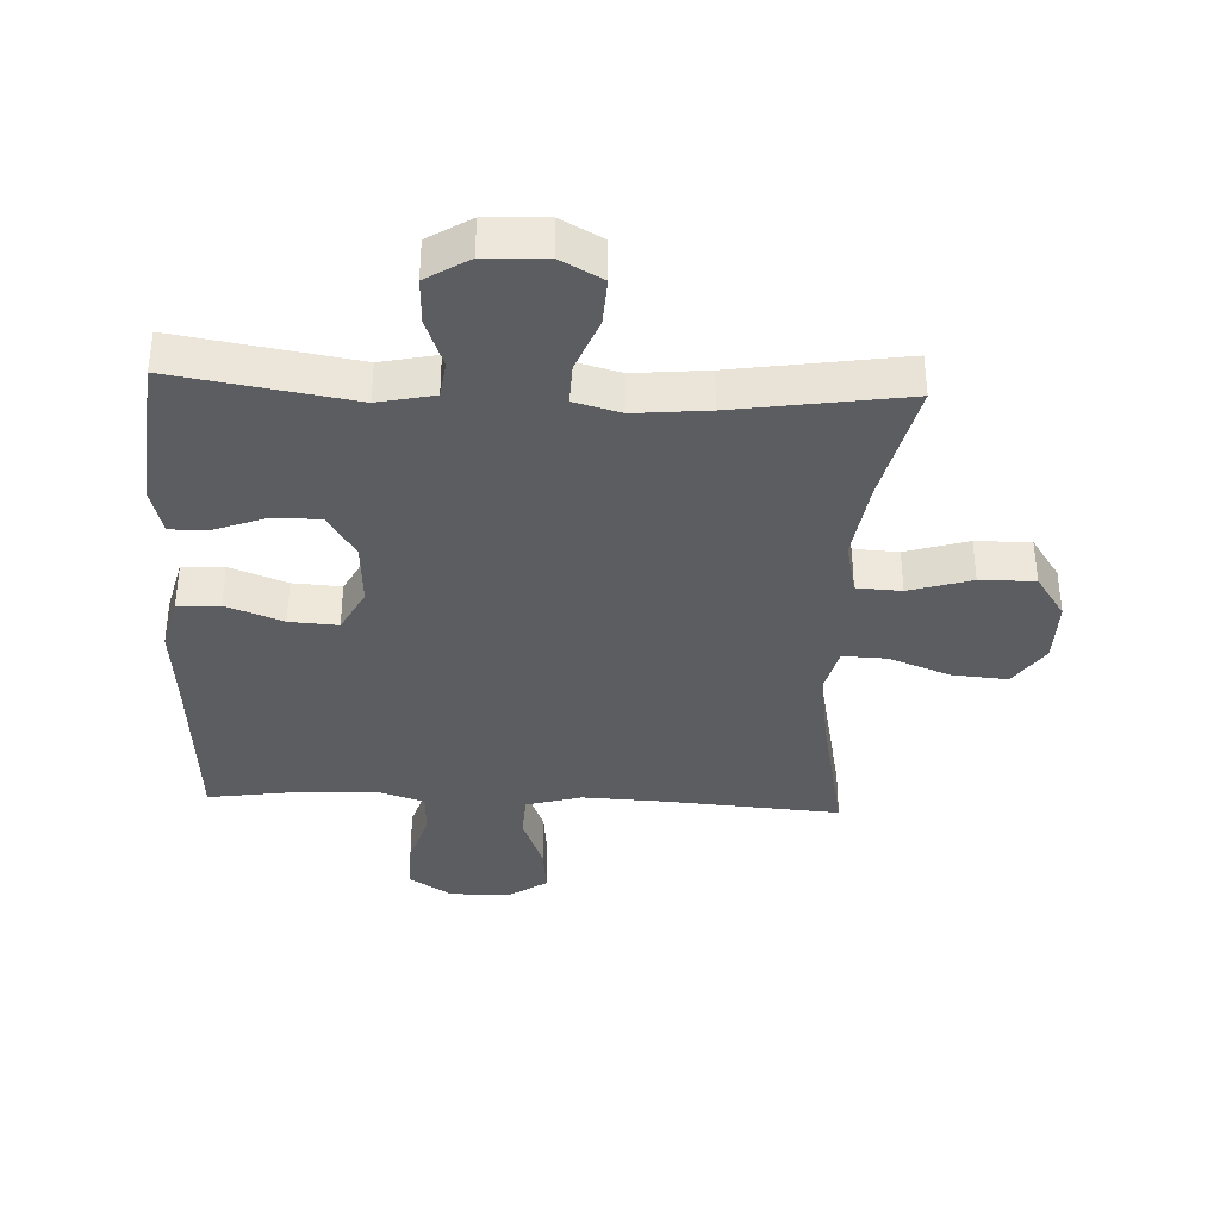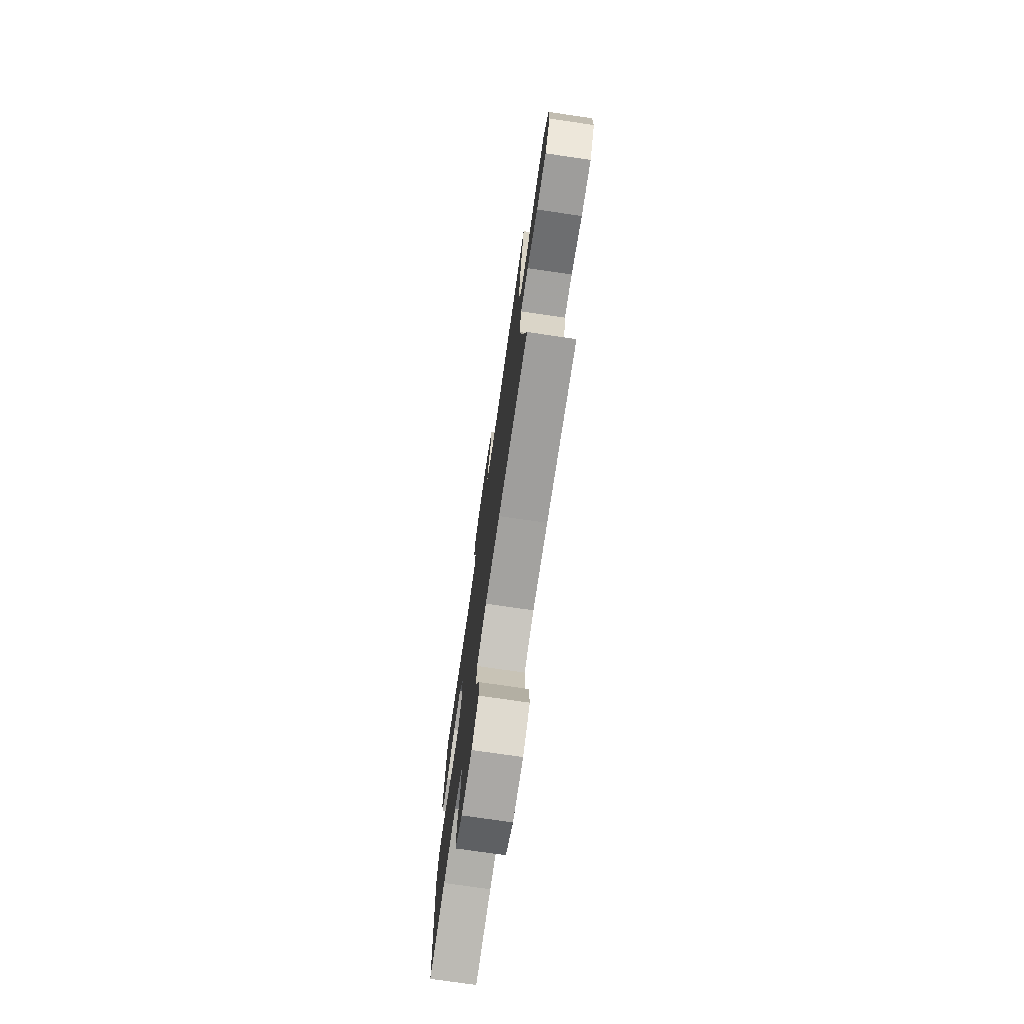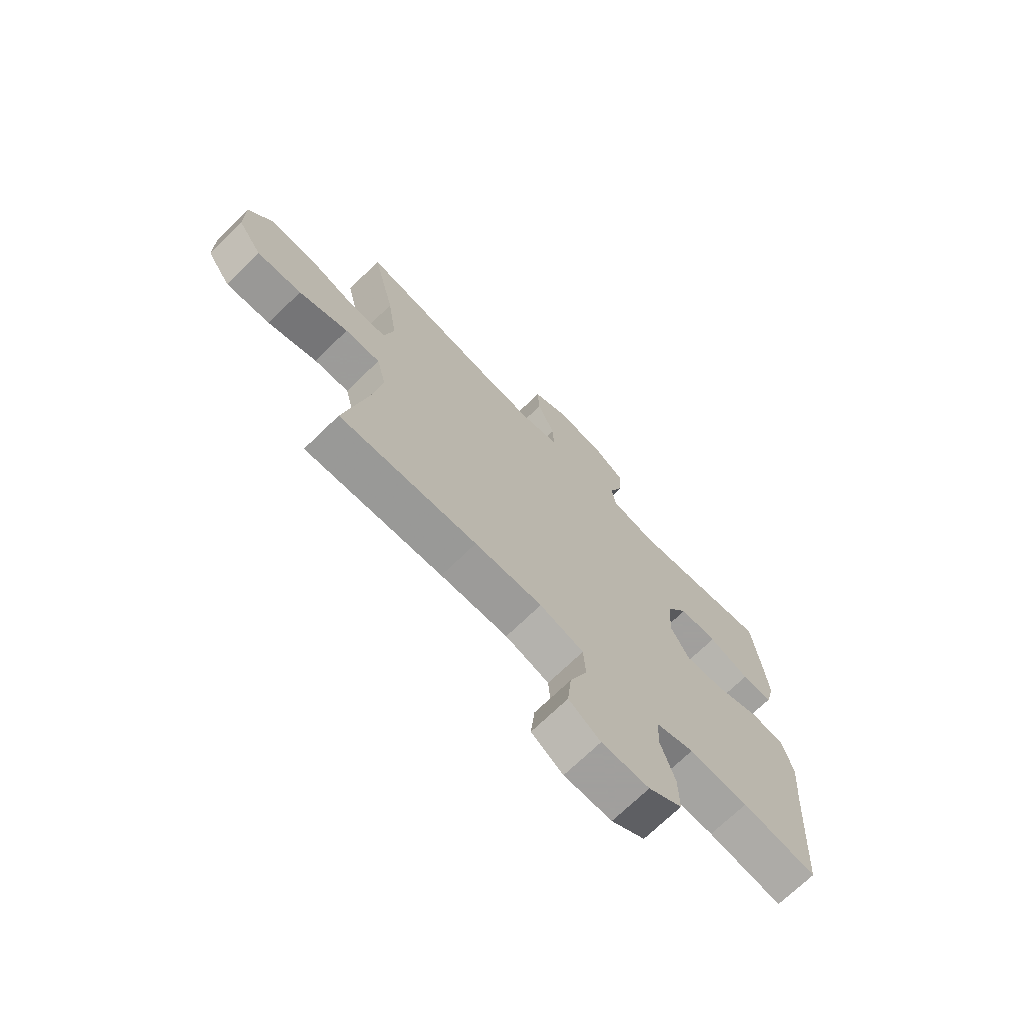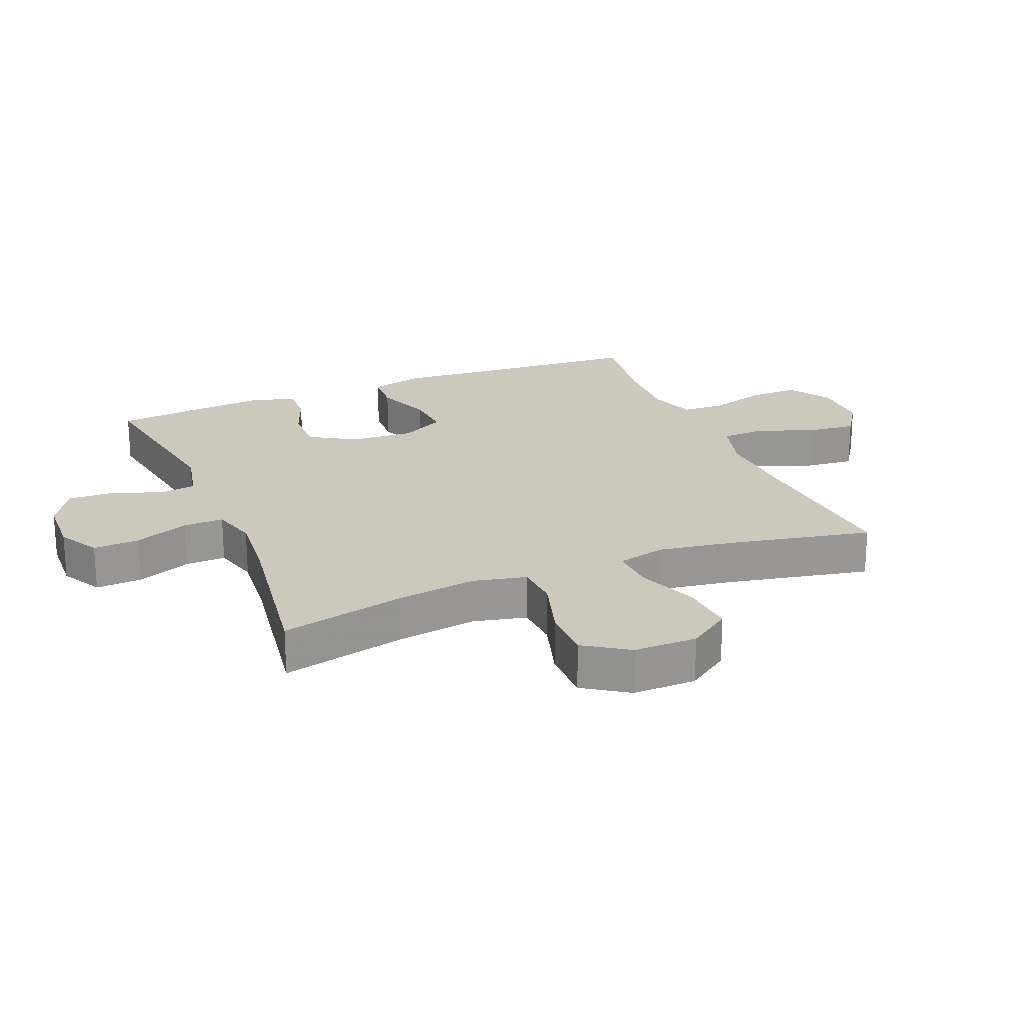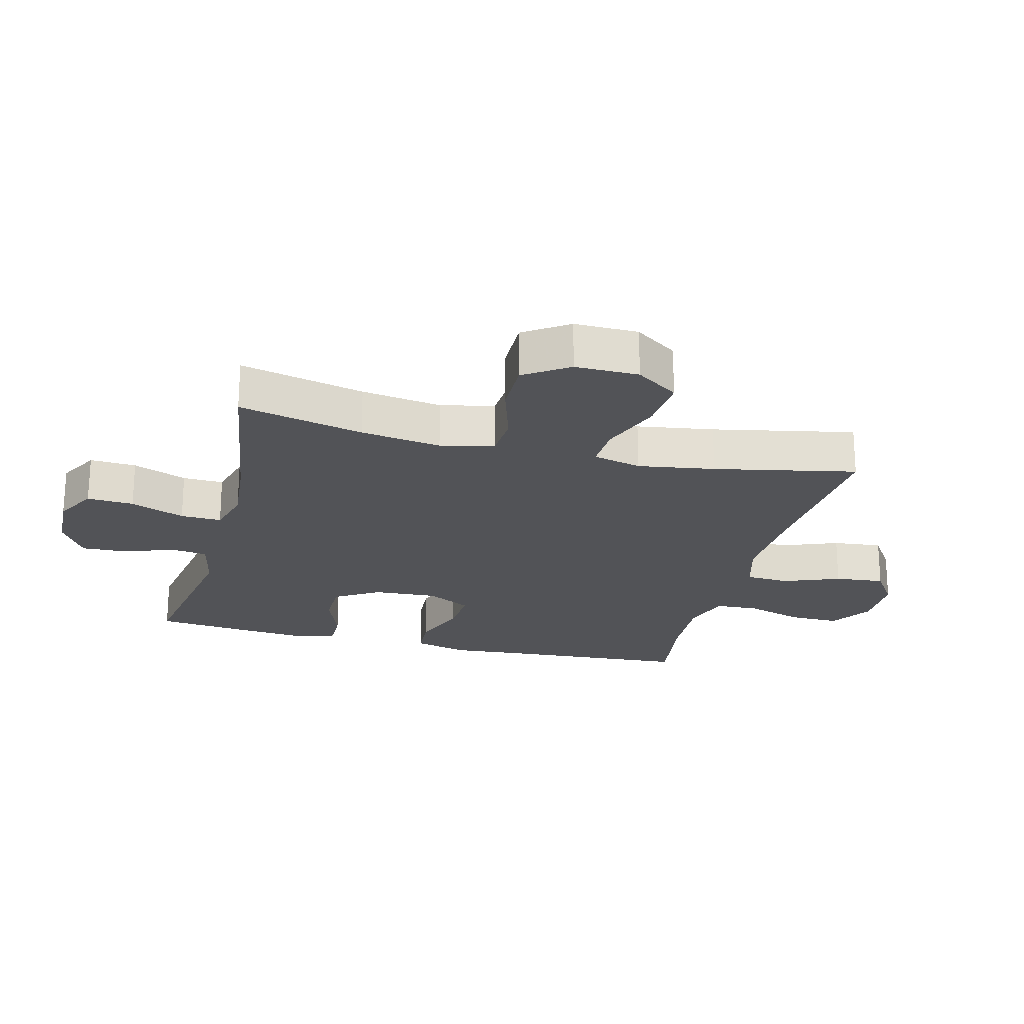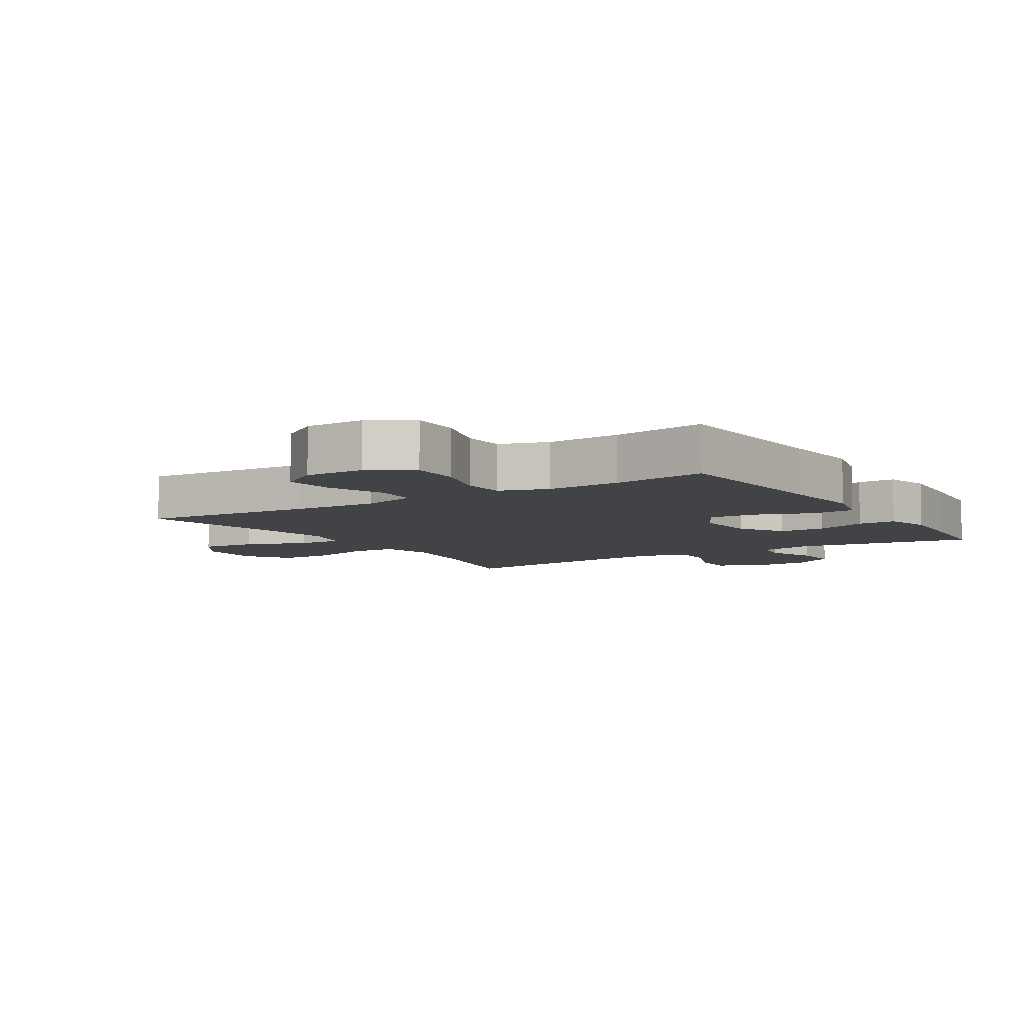
<metadata>
{"format":"obj","ext":"obj","renderer":"f3d","projection":"perspective","resolution":1024,"background":"white","views":[{"elev":-36.8,"azim":-2.6,"up":"+Y"},{"elev":-75.1,"azim":81.7,"up":"+Z"},{"elev":-71.5,"azim":134.1,"up":"+Z"},{"elev":22.1,"azim":67.6,"up":"+Y"},{"elev":-22.3,"azim":75.7,"up":"+Y"},{"elev":-7.0,"azim":-147.7,"up":"+Y"}]}
</metadata>
<code>
v 0.5 0.07 -0.5
v 0.225 0.07 -0.48
v 0.09 0.07 -0.474
v 0.002 0.07 -0.499
v -0.002 0.07 -0.569
v 0.033 0.07 -0.659
v 0.041 0.07 -0.738
v -0.022 0.07 -0.78
v -0.117 0.07 -0.78
v -0.184 0.07 -0.737
v -0.183 0.07 -0.657
v -0.155 0.07 -0.566
v -0.158 0.07 -0.497
v -0.234 0.07 -0.472
v -0.352 0.07 -0.478
v -0.5 0.07 -0.5
v -0.519 0.07 -0.217
v -0.53 0.07 -0.084
v -0.508 0.07 0.002
v -0.441 0.07 0.006
v -0.351 0.07 -0.028
v -0.274 0.07 -0.033
v -0.237 0.07 0.037
v -0.243 0.07 0.139
v -0.287 0.07 0.21
v -0.362 0.07 0.21
v -0.444 0.07 0.179
v -0.505 0.07 0.178
v -0.524 0.07 0.251
v -0.514 0.07 0.366
v -0.5 0.07 0.5
v -0.217 0.07 0.454
v -0.128 0.07 0.473
v -0.12 0.07 0.531
v -0.149 0.07 0.61
v -0.152 0.07 0.683
v -0.084 0.07 0.725
v 0.013 0.07 0.729
v 0.079 0.07 0.693
v 0.075 0.07 0.619
v 0.041 0.07 0.533
v 0.039 0.07 0.468
v 0.113 0.07 0.448
v 0.23 0.07 0.459
v 0.5 0.07 0.5
v 0.454 0.07 0.302
v 0.435 0.07 0.174
v 0.454 0.07 0.089
v 0.525 0.07 0.085
v 0.624 0.07 0.115
v 0.711 0.07 0.116
v 0.758 0.07 0.046
v 0.757 0.07 -0.055
v 0.71 0.07 -0.123
v 0.622 0.07 -0.116
v 0.524 0.07 -0.079
v 0.454 0.07 -0.076
v 0.435 0.07 -0.153
v 0.454 0.07 -0.275
v 0.5 0 -0.5
v 0.225 0 -0.48
v 0.09 0 -0.474
v 0.002 0 -0.499
v -0.002 0 -0.569
v 0.033 0 -0.659
v 0.041 0 -0.738
v -0.022 0 -0.78
v -0.117 0 -0.78
v -0.184 0 -0.737
v -0.183 0 -0.657
v -0.155 0 -0.566
v -0.158 0 -0.497
v -0.234 0 -0.472
v -0.352 0 -0.478
v -0.5 0 -0.5
v -0.519 0 -0.217
v -0.53 0 -0.084
v -0.508 0 0.002
v -0.441 0 0.006
v -0.351 0 -0.028
v -0.274 0 -0.033
v -0.237 0 0.037
v -0.243 0 0.139
v -0.287 0 0.21
v -0.362 0 0.21
v -0.444 0 0.179
v -0.505 0 0.178
v -0.524 0 0.251
v -0.514 0 0.366
v -0.5 0 0.5
v -0.217 0 0.454
v -0.128 0 0.473
v -0.12 0 0.531
v -0.149 0 0.61
v -0.152 0 0.683
v -0.084 0 0.725
v 0.013 0 0.729
v 0.079 0 0.693
v 0.075 0 0.619
v 0.041 0 0.533
v 0.039 0 0.468
v 0.113 0 0.448
v 0.23 0 0.459
v 0.5 0 0.5
v 0.454 0 0.302
v 0.435 0 0.174
v 0.454 0 0.089
v 0.525 0 0.085
v 0.624 0 0.115
v 0.711 0 0.116
v 0.758 0 0.046
v 0.757 0 -0.055
v 0.71 0 -0.123
v 0.622 0 -0.116
v 0.524 0 -0.079
v 0.454 0 -0.076
v 0.435 0 -0.153
v 0.454 0 -0.275
f 53 54 55 56
f 53 56 57
f 52 53 57
f 49 50 51 52
f 48 49 52 57
f 47 48 57 58
f 44 45 46
f 43 44 46 47
f 42 43 47 58
f 38 39 40 41
f 38 41 42
f 37 38 42
f 34 35 36 37
f 33 34 37 42
f 32 33 42 58
f 26 27 28 29
f 25 26 29 30
f 18 19 20 21
f 17 18 21 22
f 15 16 17 22
f 14 15 22 23
f 9 10 11 12
f 9 12 13
f 8 9 13
f 5 6 7 8
f 4 5 8 13
f 3 4 13 14
f 59 1 2
f 59 2 3
f 25 30 31 32
f 24 25 32 58
f 23 24 58 59
f 3 14 23 59
f 115 114 113 112
f 116 115 112
f 116 112 111
f 111 110 109 108
f 116 111 108 107
f 117 116 107 106
f 105 104 103
f 106 105 103 102
f 117 106 102 101
f 100 99 98 97
f 101 100 97
f 101 97 96
f 96 95 94 93
f 101 96 93 92
f 117 101 92 91
f 88 87 86 85
f 89 88 85 84
f 80 79 78 77
f 81 80 77 76
f 81 76 75 74
f 82 81 74 73
f 71 70 69 68
f 72 71 68
f 72 68 67
f 67 66 65 64
f 72 67 64 63
f 73 72 63 62
f 61 60 118
f 62 61 118
f 91 90 89 84
f 117 91 84 83
f 118 117 83 82
f 118 82 73 62
f 1 60 61 2
f 2 61 62 3
f 3 62 63 4
f 4 63 64 5
f 5 64 65 6
f 6 65 66 7
f 7 66 67 8
f 8 67 68 9
f 9 68 69 10
f 10 69 70 11
f 11 70 71 12
f 12 71 72 13
f 13 72 73 14
f 14 73 74 15
f 15 74 75 16
f 16 75 76 17
f 17 76 77 18
f 18 77 78 19
f 19 78 79 20
f 20 79 80 21
f 21 80 81 22
f 22 81 82 23
f 23 82 83 24
f 24 83 84 25
f 25 84 85 26
f 26 85 86 27
f 27 86 87 28
f 28 87 88 29
f 29 88 89 30
f 30 89 90 31
f 31 90 91 32
f 32 91 92 33
f 33 92 93 34
f 34 93 94 35
f 35 94 95 36
f 36 95 96 37
f 37 96 97 38
f 38 97 98 39
f 39 98 99 40
f 40 99 100 41
f 41 100 101 42
f 42 101 102 43
f 43 102 103 44
f 44 103 104 45
f 45 104 105 46
f 46 105 106 47
f 47 106 107 48
f 48 107 108 49
f 49 108 109 50
f 50 109 110 51
f 51 110 111 52
f 52 111 112 53
f 53 112 113 54
f 54 113 114 55
f 55 114 115 56
f 56 115 116 57
f 57 116 117 58
f 58 117 118 59
f 59 118 60 1

</code>
